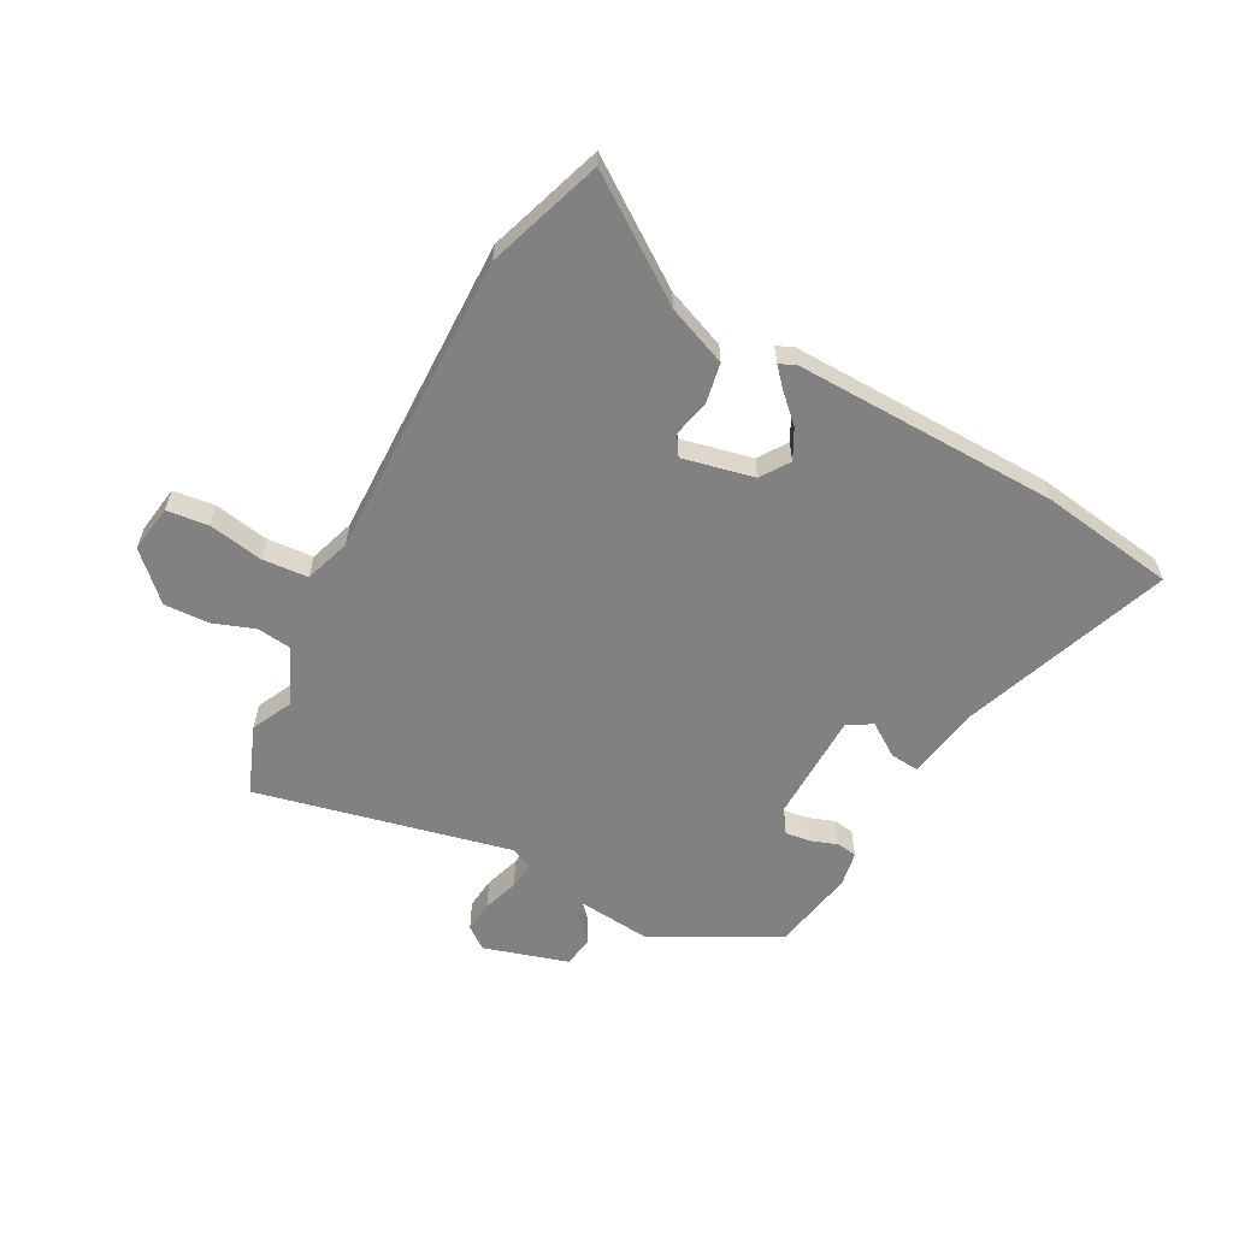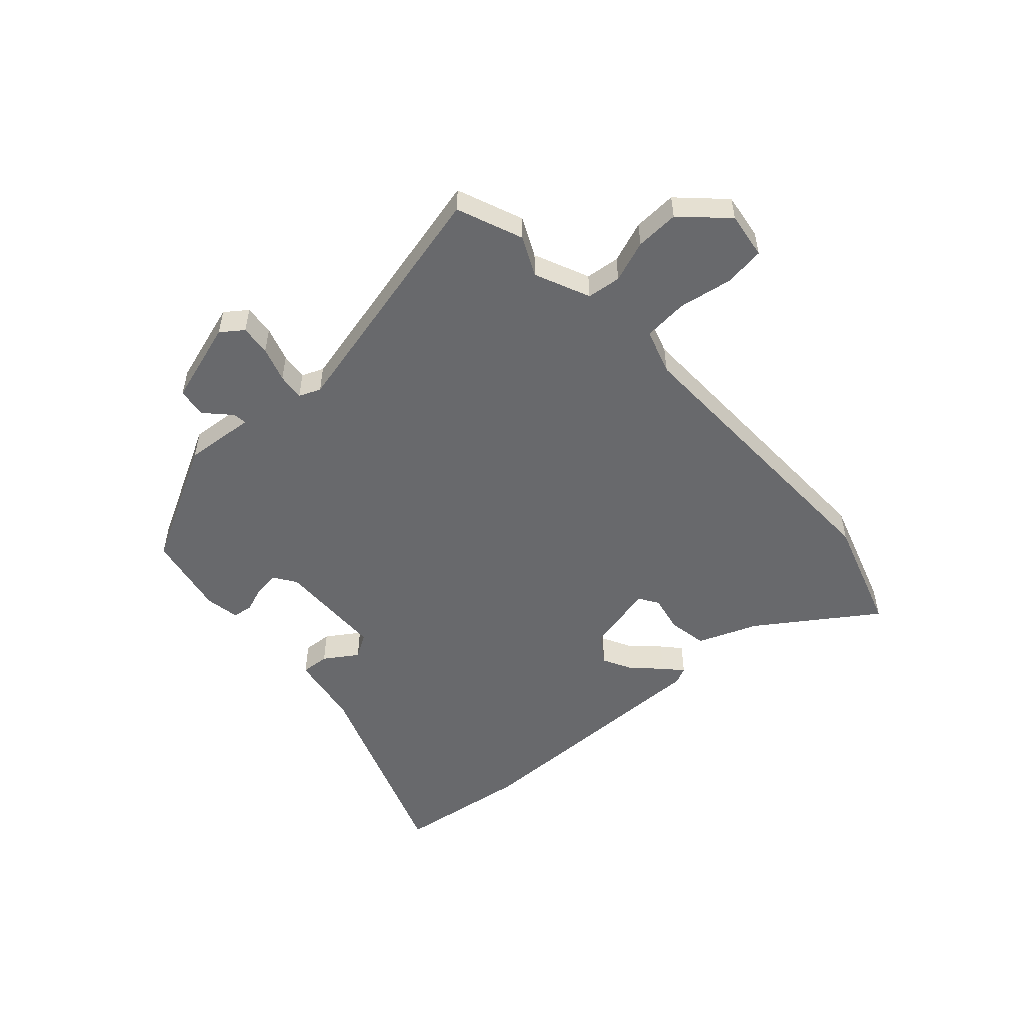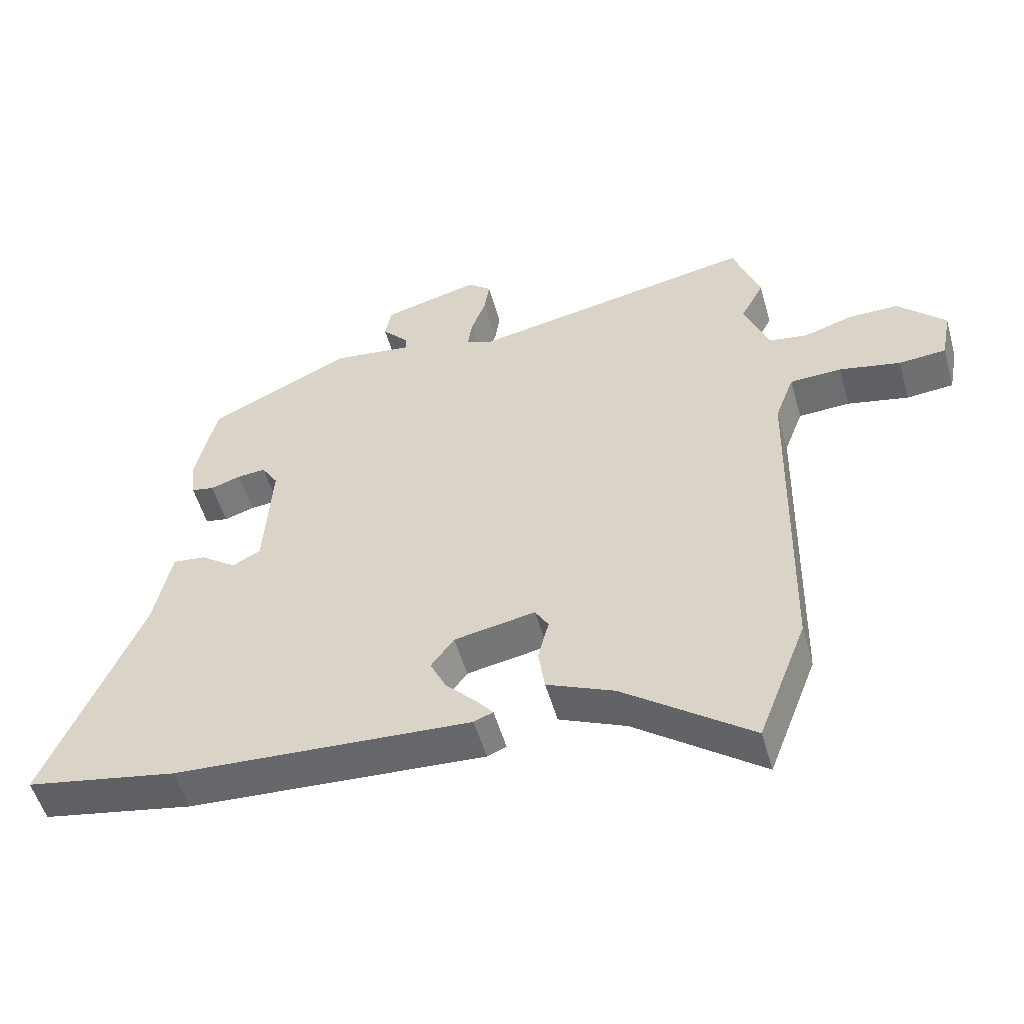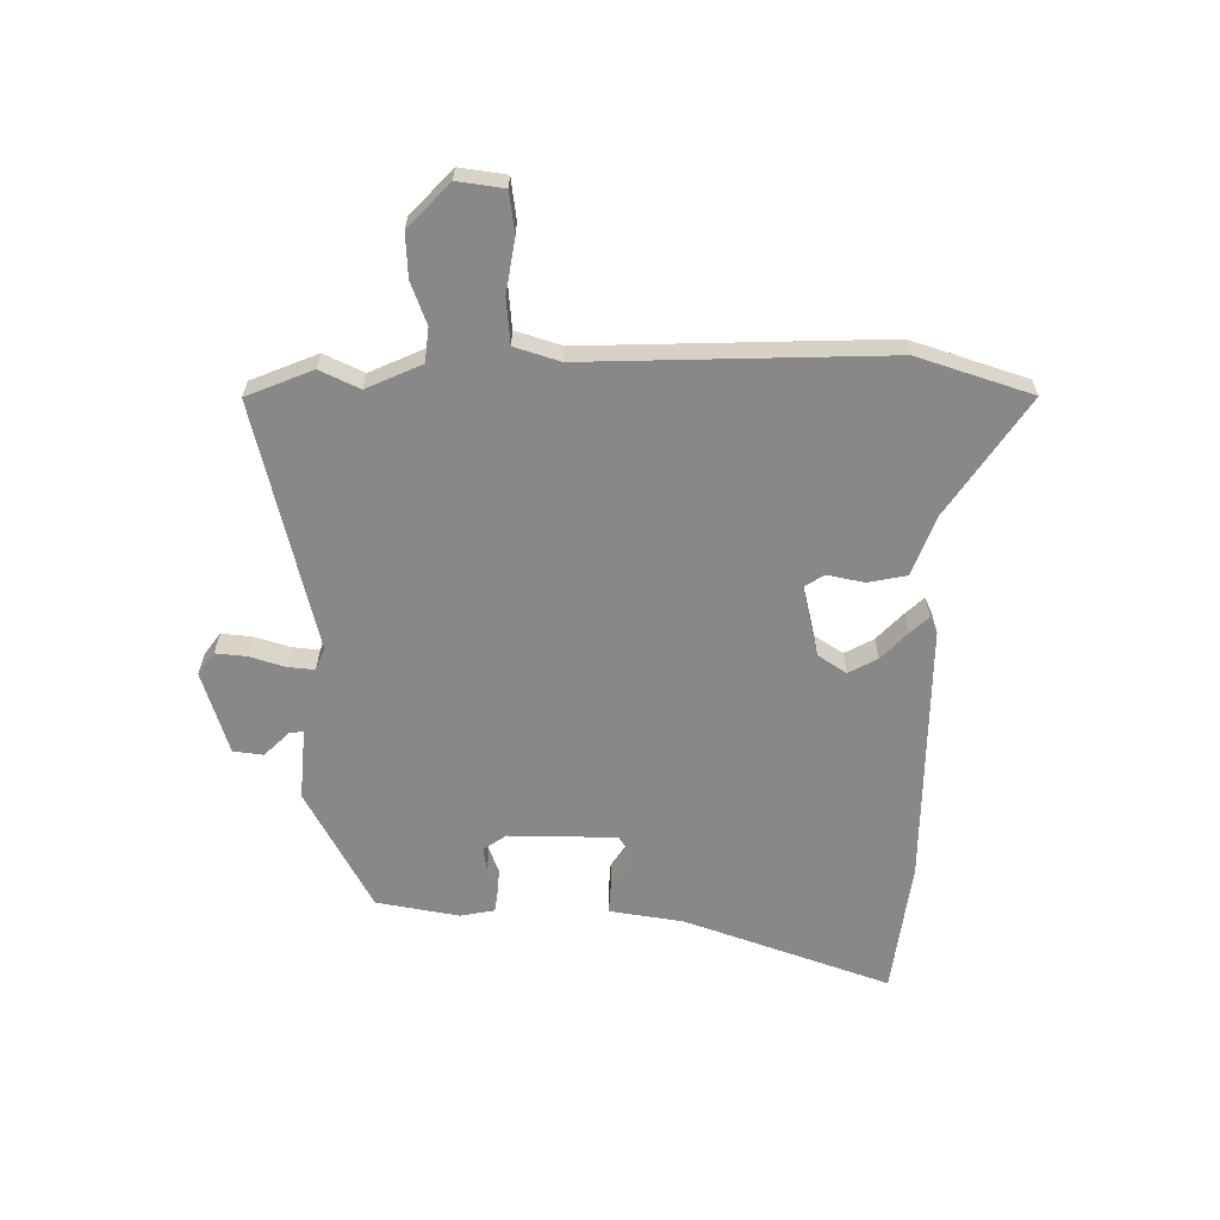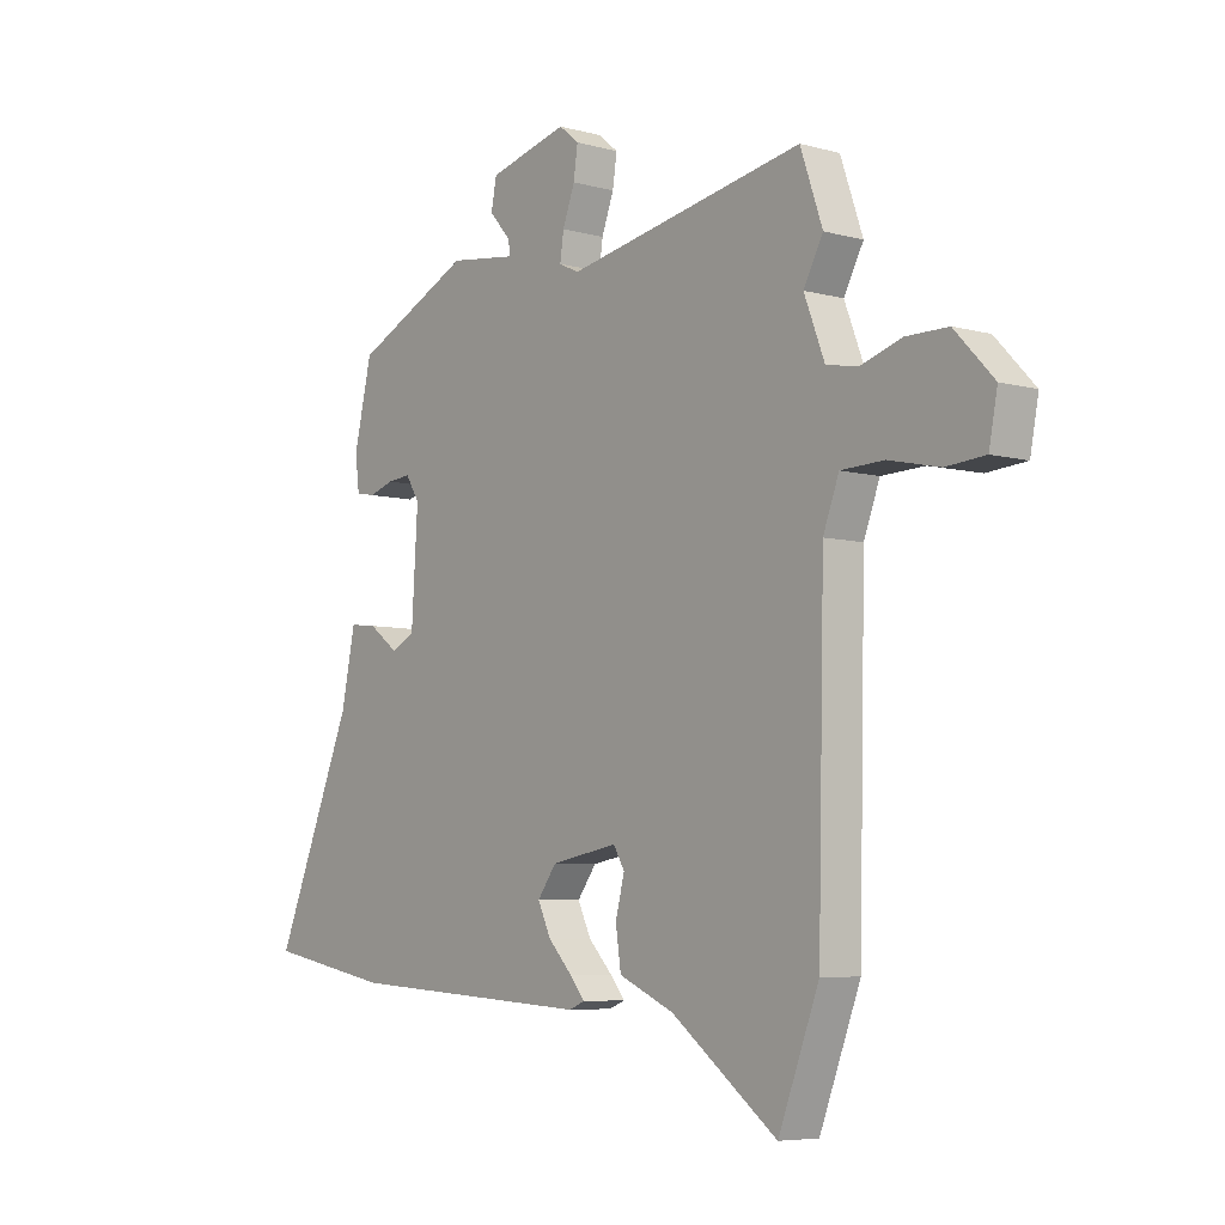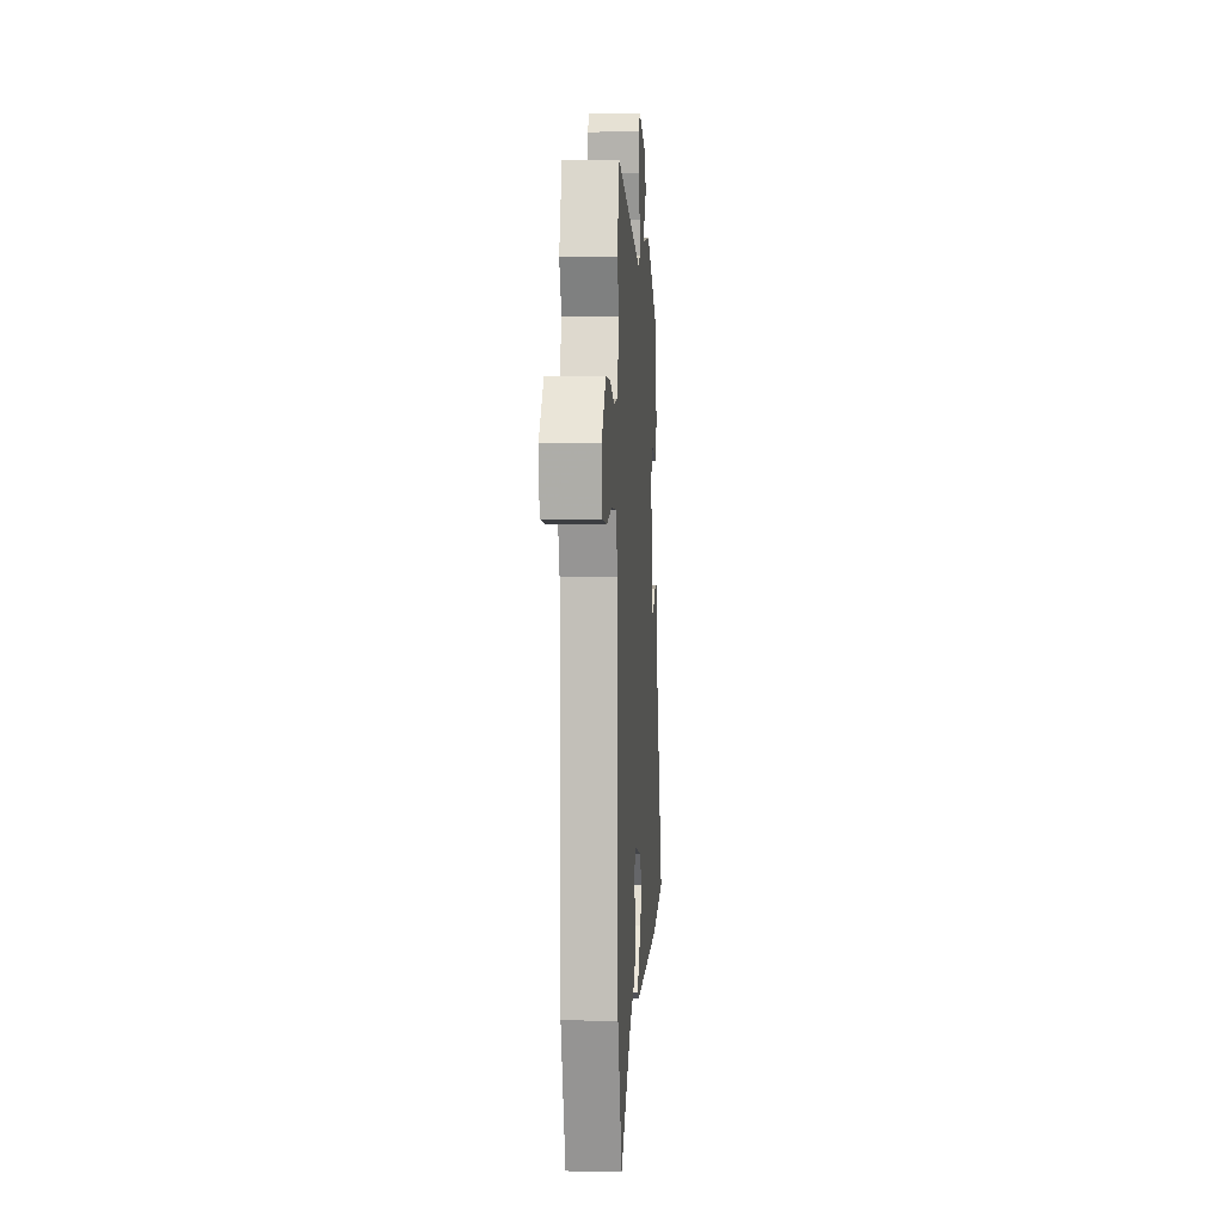
<metadata>
{"format":"obj","ext":"obj","renderer":"f3d","projection":"perspective","resolution":1024,"background":"white","views":[{"elev":-60.4,"azim":154.1,"up":"+Y"},{"elev":-52.8,"azim":44.7,"up":"+Y"},{"elev":-53.4,"azim":15.9,"up":"+Z"},{"elev":-62.7,"azim":92.5,"up":"+Y"},{"elev":-6.2,"azim":50.8,"up":"+Z"},{"elev":1.4,"azim":93.5,"up":"+Z"}]}
</metadata>
<code>
v 0.48 0.07 0.557
v 0.522 0.07 0.436
v 0.485 0.07 0.367
v 0.524 0.07 0.266
v 0.585 0.07 0.256
v 0.661 0.07 0.28
v 0.74 0.07 0.28
v 0.814 0.07 0.202
v 0.798 0.07 0.119
v 0.724 0.07 0.113
v 0.628 0.07 0.134
v 0.547 0.07 0.131
v 0.517 0.07 0.051
v 0.505 0.07 -0.488
v 0.428 0.07 -0.689
v 0.228 0.07 -0.537
v 0.123 0.07 -0.49
v 0.113 0.07 -0.42
v 0.13 0.07 -0.354
v 0.109 0.07 -0.318
v -0.018 0.07 -0.341
v -0.054 0.07 -0.39
v -0.029 0.07 -0.443
v 0.017 0.07 -0.492
v 0.045 0.07 -0.526
v 0.015 0.07 -0.538
v -0.451 0.07 -0.509
v -0.688 0.07 -0.464
v -0.539 0.07 -0.104
v -0.512 0.07 0.026
v -0.461 0.07 0.02
v -0.404 0.07 -0.022
v -0.36 0.07 0.002
v -0.348 0.07 0.195
v -0.374 0.07 0.237
v -0.419 0.07 0.233
v -0.466 0.07 0.218
v -0.502 0.07 0.225
v -0.51 0.07 0.287
v -0.476 0.07 0.433
v -0.253 0.07 0.539
v -0.126 0.07 0.522
v -0.128 0.07 0.547
v -0.169 0.07 0.594
v -0.159 0.07 0.647
v -0.009 0.07 0.686
v 0.029 0.07 0.655
v 0.021 0.07 0.6
v -0.002 0.07 0.538
v -0.009 0.07 0.49
v 0.029 0.07 0.472
v 0.48 0 0.557
v 0.522 0 0.436
v 0.485 0 0.367
v 0.524 0 0.266
v 0.585 0 0.256
v 0.661 0 0.28
v 0.74 0 0.28
v 0.814 0 0.202
v 0.798 0 0.119
v 0.724 0 0.113
v 0.628 0 0.134
v 0.547 0 0.131
v 0.517 0 0.051
v 0.505 0 -0.488
v 0.428 0 -0.689
v 0.228 0 -0.537
v 0.123 0 -0.49
v 0.113 0 -0.42
v 0.13 0 -0.354
v 0.109 0 -0.318
v -0.018 0 -0.341
v -0.054 0 -0.39
v -0.029 0 -0.443
v 0.017 0 -0.492
v 0.045 0 -0.526
v 0.015 0 -0.538
v -0.451 0 -0.509
v -0.688 0 -0.464
v -0.539 0 -0.104
v -0.512 0 0.026
v -0.461 0 0.02
v -0.404 0 -0.022
v -0.36 0 0.002
v -0.348 0 0.195
v -0.374 0 0.237
v -0.419 0 0.233
v -0.466 0 0.218
v -0.502 0 0.225
v -0.51 0 0.287
v -0.476 0 0.433
v -0.253 0 0.539
v -0.126 0 0.522
v -0.128 0 0.547
v -0.169 0 0.594
v -0.159 0 0.647
v -0.009 0 0.686
v 0.029 0 0.655
v 0.021 0 0.6
v -0.002 0 0.538
v -0.009 0 0.49
v 0.029 0 0.472
f 47 48 49
f 46 47 49
f 45 46 49
f 44 45 49
f 43 44 49
f 42 43 49 50
f 42 50 51
f 41 42 51
f 40 41 51
f 39 40 51
f 38 39 51
f 37 38 51
f 36 37 51
f 29 30 31 32
f 29 32 33
f 27 28 29
f 26 27 29
f 25 26 29
f 24 25 29
f 23 24 29
f 22 23 29 33
f 21 22 33 34
f 16 17 18 19
f 15 16 19
f 14 15 19
f 13 14 19
f 12 13 19 20
f 9 10 11
f 8 9 11
f 7 8 11
f 6 7 11
f 5 6 11
f 4 5 11 12
f 20 21 34
f 12 20 34
f 4 12 34
f 3 4 34
f 1 2 3
f 51 1 3
f 36 51 3
f 35 36 3
f 3 34 35
f 100 99 98
f 100 98 97
f 100 97 96
f 100 96 95
f 100 95 94
f 101 100 94 93
f 102 101 93
f 102 93 92
f 102 92 91
f 102 91 90
f 102 90 89
f 102 89 88
f 102 88 87
f 83 82 81 80
f 84 83 80
f 80 79 78
f 80 78 77
f 80 77 76
f 80 76 75
f 80 75 74
f 84 80 74 73
f 85 84 73 72
f 70 69 68 67
f 70 67 66
f 70 66 65
f 70 65 64
f 71 70 64 63
f 62 61 60
f 62 60 59
f 62 59 58
f 62 58 57
f 62 57 56
f 63 62 56 55
f 85 72 71
f 85 71 63
f 85 63 55
f 85 55 54
f 54 53 52
f 54 52 102
f 54 102 87
f 54 87 86
f 86 85 54
f 1 52 53 2
f 2 53 54 3
f 3 54 55 4
f 4 55 56 5
f 5 56 57 6
f 6 57 58 7
f 7 58 59 8
f 8 59 60 9
f 9 60 61 10
f 10 61 62 11
f 11 62 63 12
f 12 63 64 13
f 13 64 65 14
f 14 65 66 15
f 15 66 67 16
f 16 67 68 17
f 17 68 69 18
f 18 69 70 19
f 19 70 71 20
f 20 71 72 21
f 21 72 73 22
f 22 73 74 23
f 23 74 75 24
f 24 75 76 25
f 25 76 77 26
f 26 77 78 27
f 27 78 79 28
f 28 79 80 29
f 29 80 81 30
f 30 81 82 31
f 31 82 83 32
f 32 83 84 33
f 33 84 85 34
f 34 85 86 35
f 35 86 87 36
f 36 87 88 37
f 37 88 89 38
f 38 89 90 39
f 39 90 91 40
f 40 91 92 41
f 41 92 93 42
f 42 93 94 43
f 43 94 95 44
f 44 95 96 45
f 45 96 97 46
f 46 97 98 47
f 47 98 99 48
f 48 99 100 49
f 49 100 101 50
f 50 101 102 51
f 51 102 52 1

</code>
